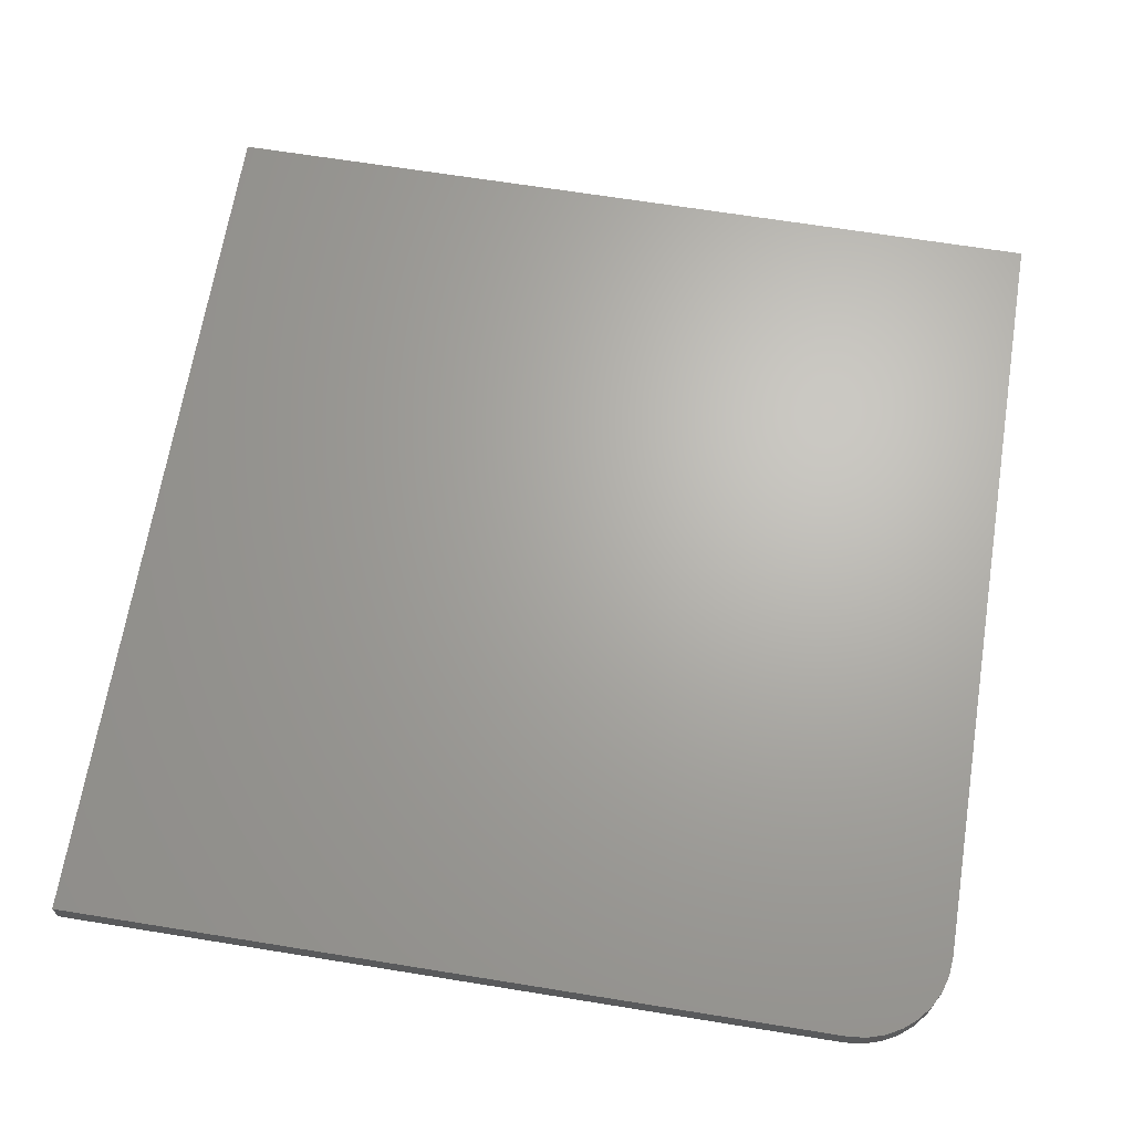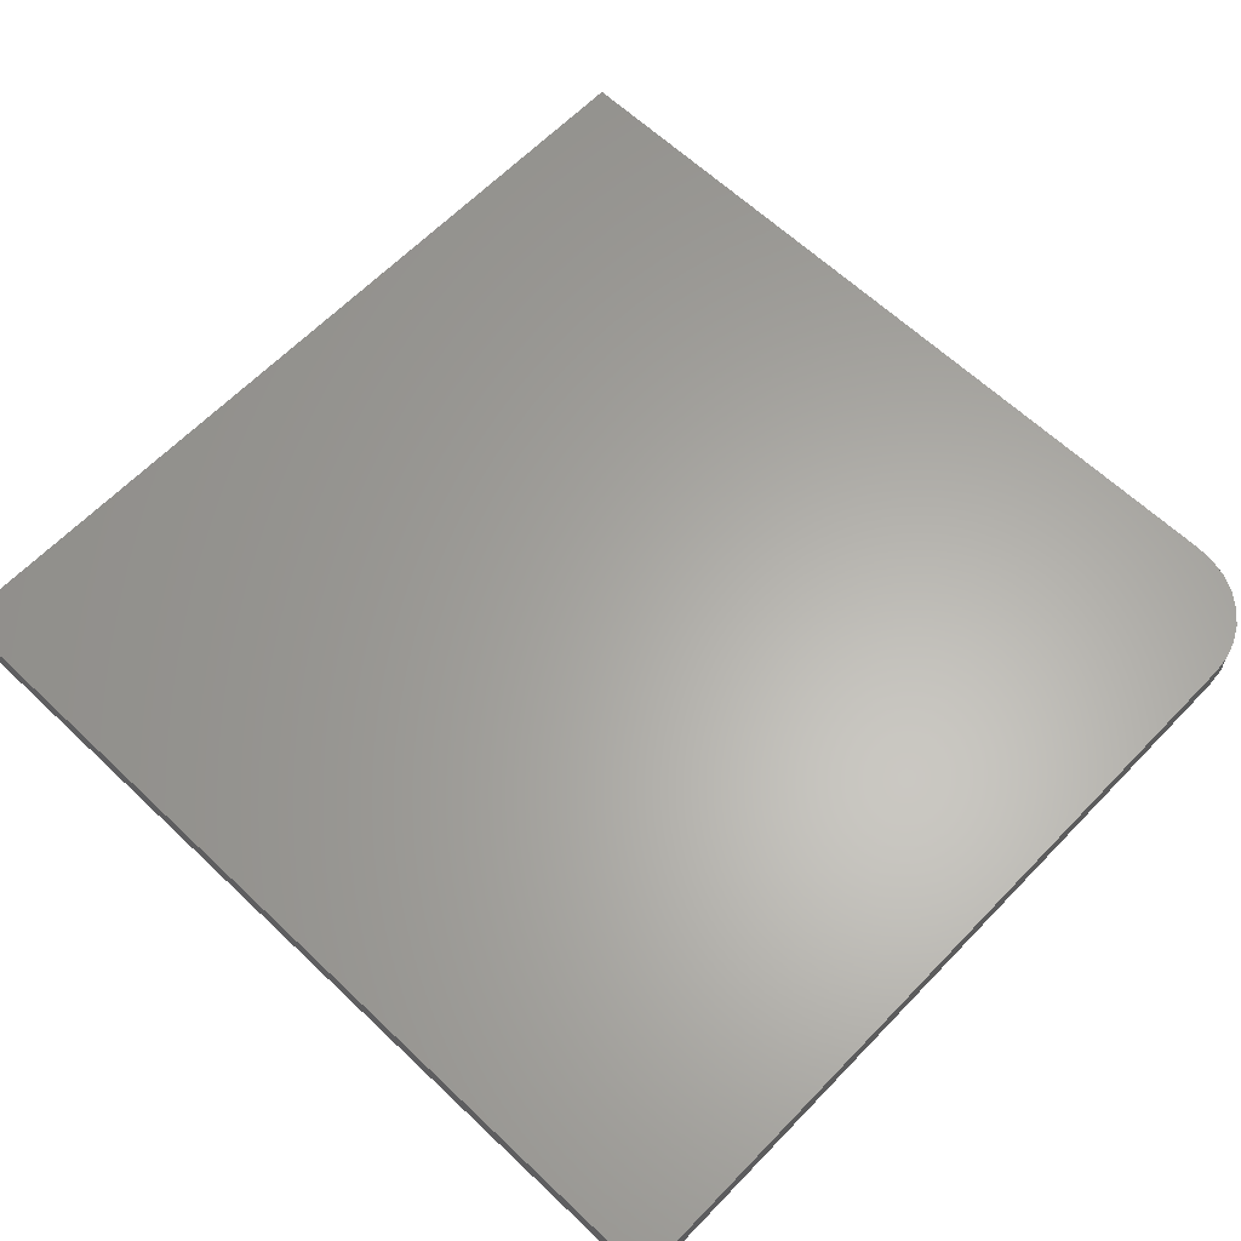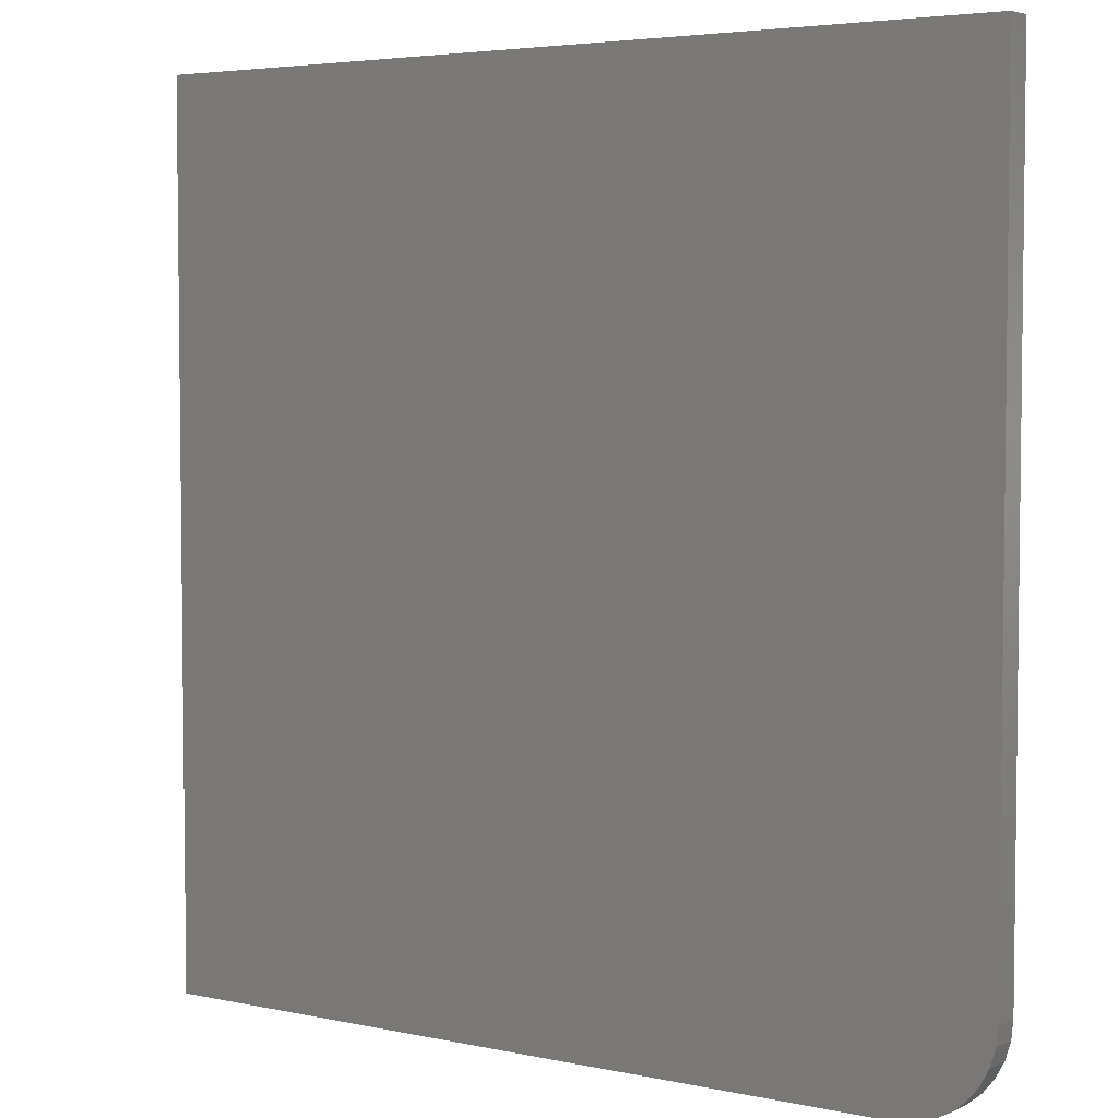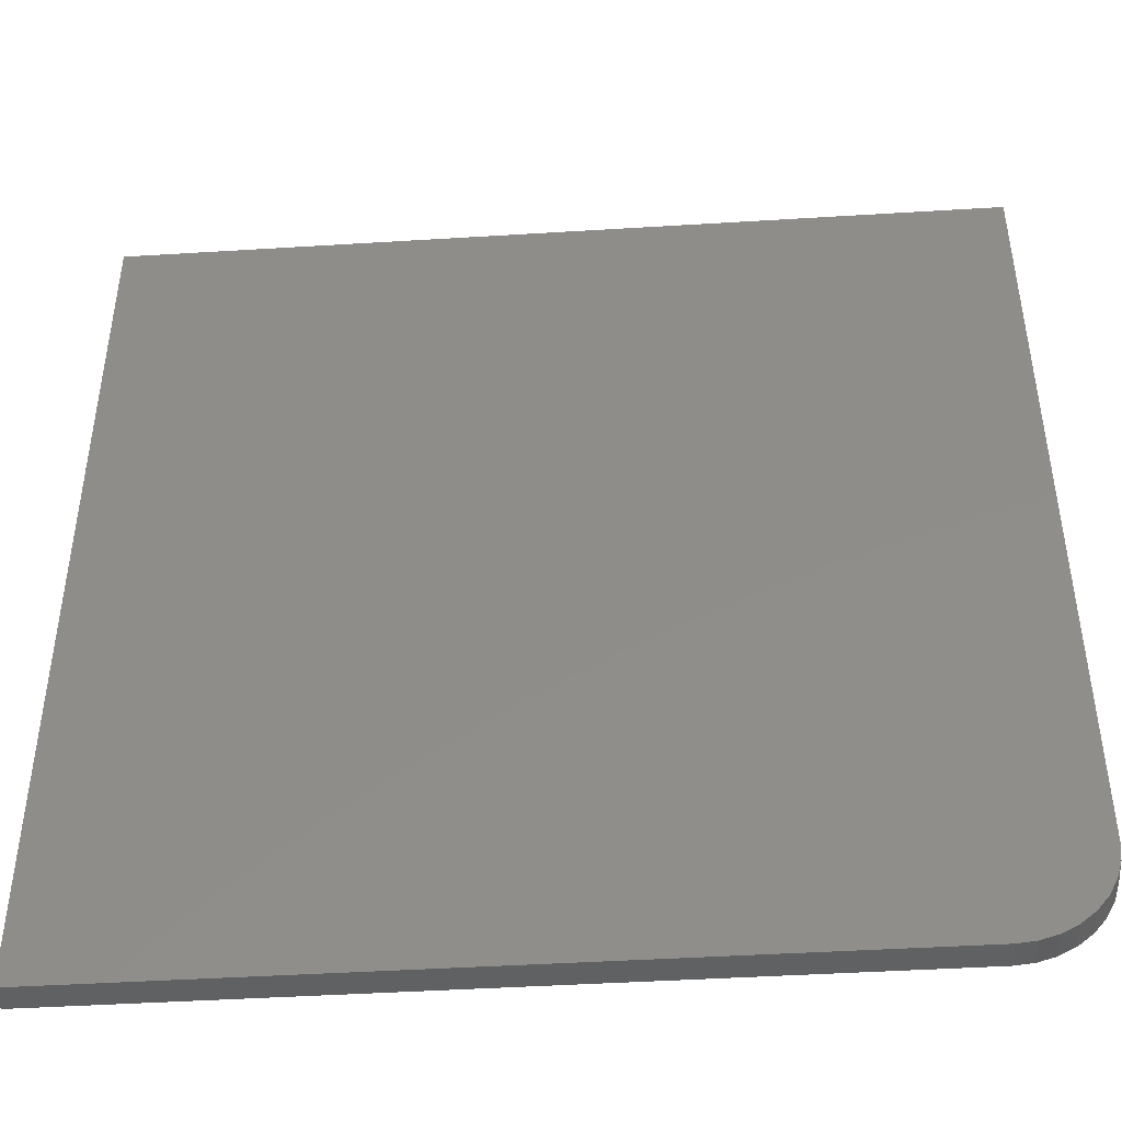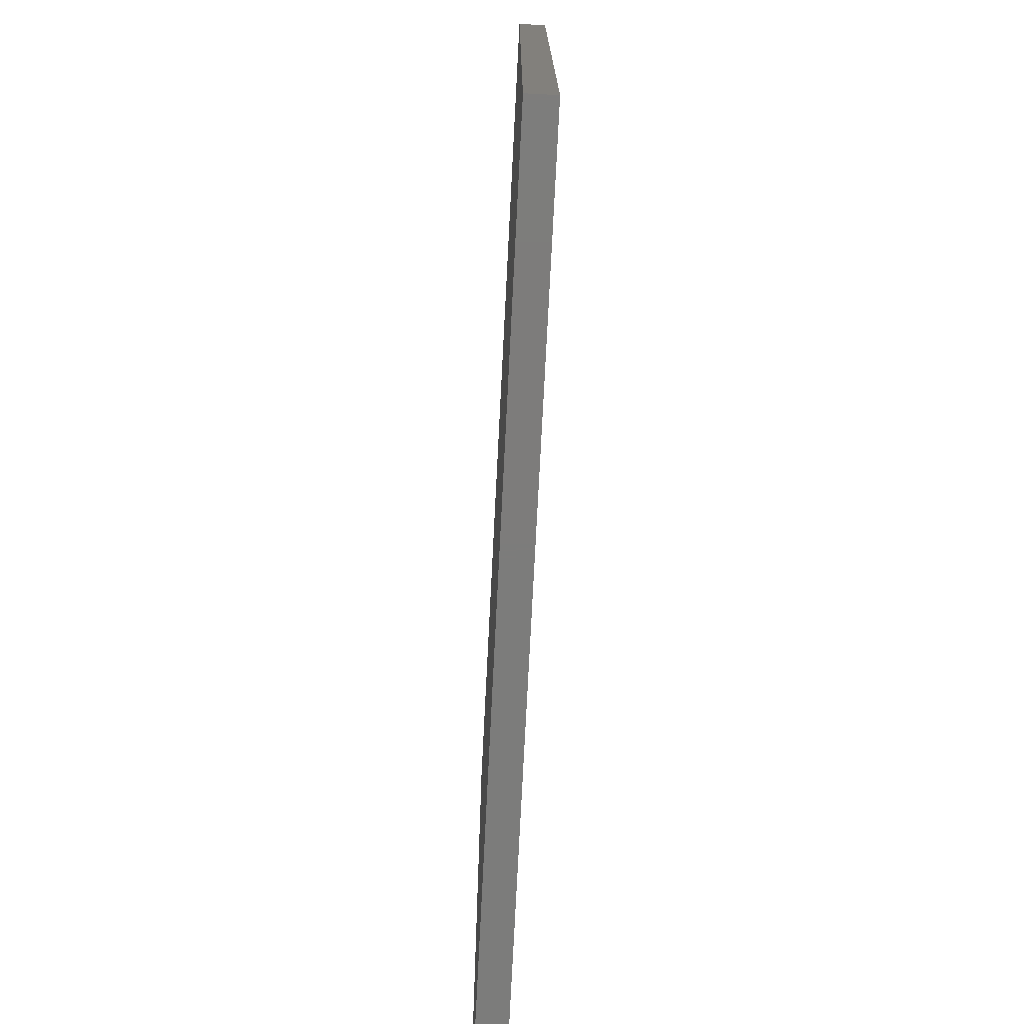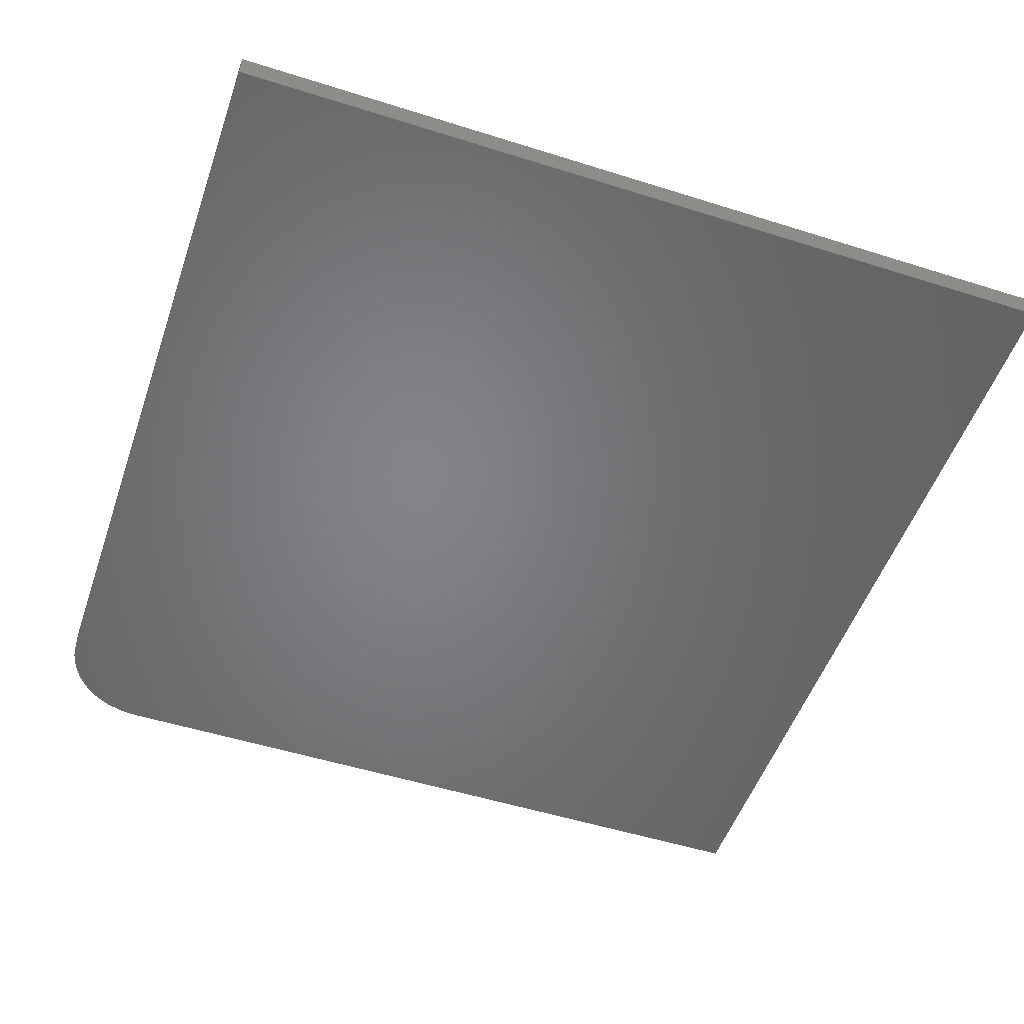
<metadata>
{"format":"stl","ext":"stl","renderer":"f3d","projection":"perspective","resolution":1024,"background":"white","views":[{"elev":66.6,"azim":-170.8,"up":"+Y"},{"elev":62.9,"azim":133.8,"up":"+Y"},{"elev":4.4,"azim":-145.1,"up":"+Z"},{"elev":-44.9,"azim":-175.9,"up":"+Z"},{"elev":-75.7,"azim":87.1,"up":"+Z"},{"elev":-51.7,"azim":-18.9,"up":"+Y"}]}
</metadata>
<code>
# stl→obj: 24 verts, 44 faces
v -0.7344 -0.4766 -0.5938
v -0.7344 -0.4766 0.75
v 0.734 -0.4766 0.75
v 0.734 -0.4766 -0.75
v -0.5781 -0.4766 -0.75
v -0.6086 -0.4766 -0.747
v -0.6379 -0.4766 -0.7381
v -0.6649 -0.4766 -0.7237
v -0.6886 -0.4766 -0.7042
v -0.708 -0.4766 -0.6806
v -0.7225 -0.4766 -0.6535
v -0.7314 -0.4766 -0.6242
v -0.7344 -0.5234 0.75
v -0.7344 -0.5234 -0.5938
v -0.5781 -0.5234 -0.75
v 0.734 -0.5234 -0.75
v -0.7314 -0.5234 -0.6242
v -0.7225 -0.5234 -0.6535
v -0.708 -0.5234 -0.6806
v -0.6886 -0.5234 -0.7042
v -0.6649 -0.5234 -0.7237
v -0.6379 -0.5234 -0.7381
v -0.6086 -0.5234 -0.747
v 0.734 -0.5234 0.75
f 1 2 3
f 1 3 4
f 1 4 5
f 1 5 6
f 1 6 7
f 1 7 8
f 1 8 9
f 1 9 10
f 1 10 11
f 1 11 12
f 13 2 14
f 14 2 1
f 15 5 16
f 16 5 4
f 14 17 18
f 14 18 19
f 14 19 20
f 14 20 21
f 14 21 22
f 14 22 23
f 14 23 15
f 14 15 16
f 14 16 24
f 14 24 13
f 5 15 6
f 6 15 23
f 6 23 7
f 7 23 22
f 7 22 8
f 8 22 21
f 8 21 9
f 9 21 20
f 9 20 10
f 10 20 19
f 10 19 11
f 11 19 18
f 11 18 12
f 12 18 17
f 12 17 1
f 1 17 14
f 16 4 24
f 24 4 3
f 24 3 13
f 13 3 2

</code>
